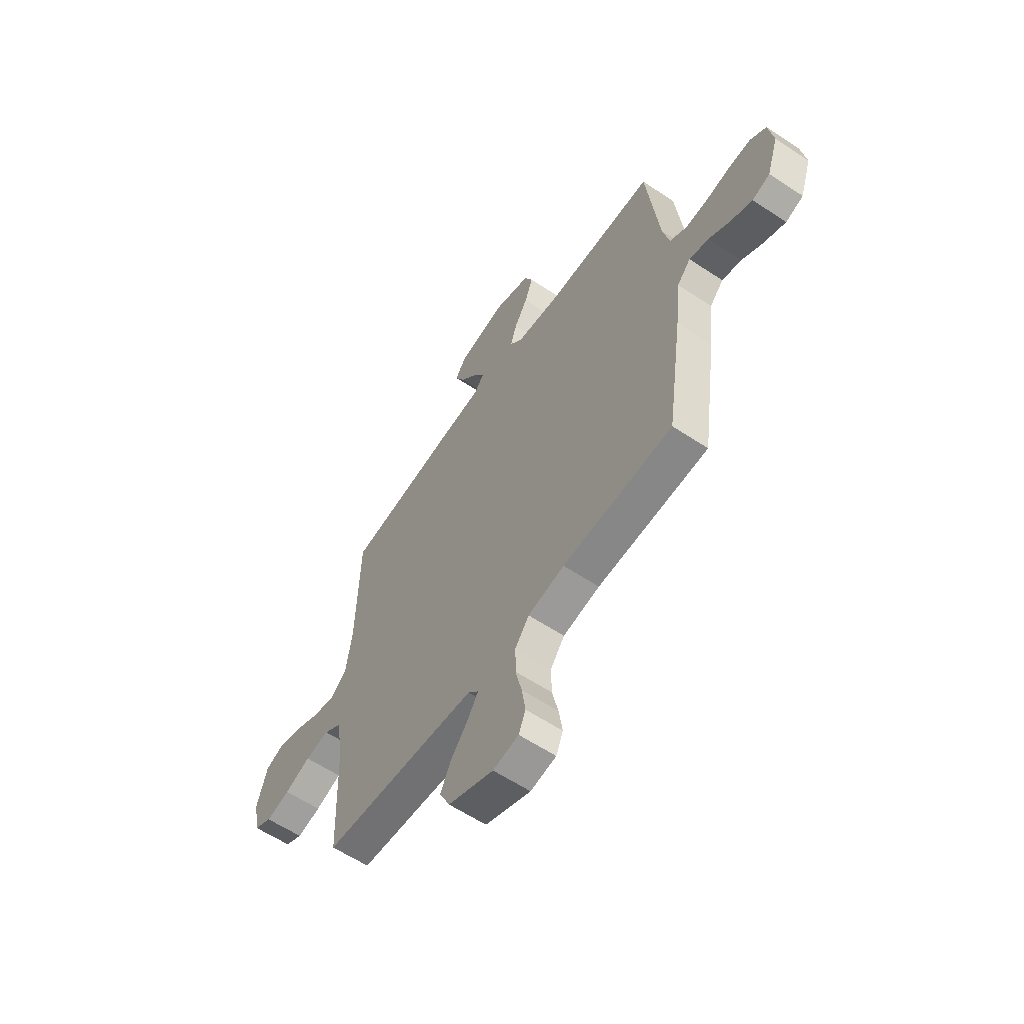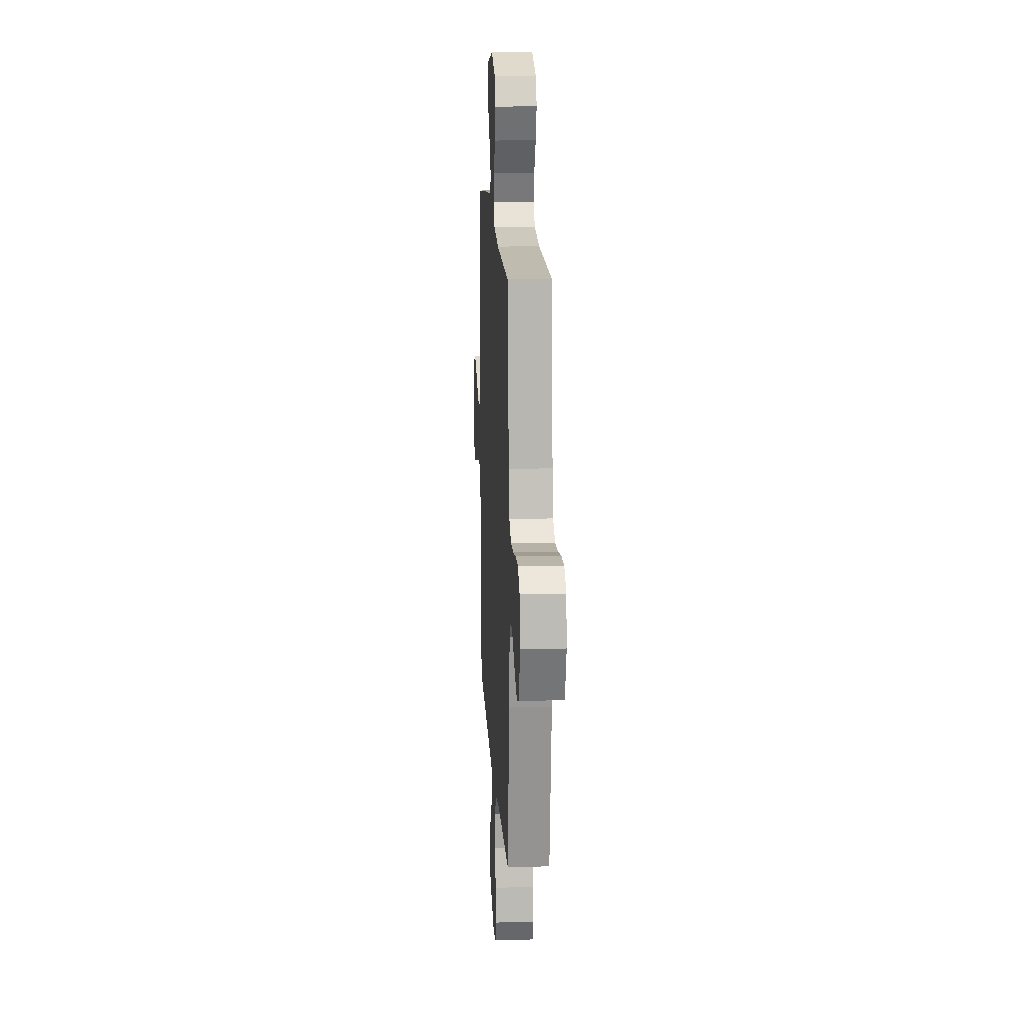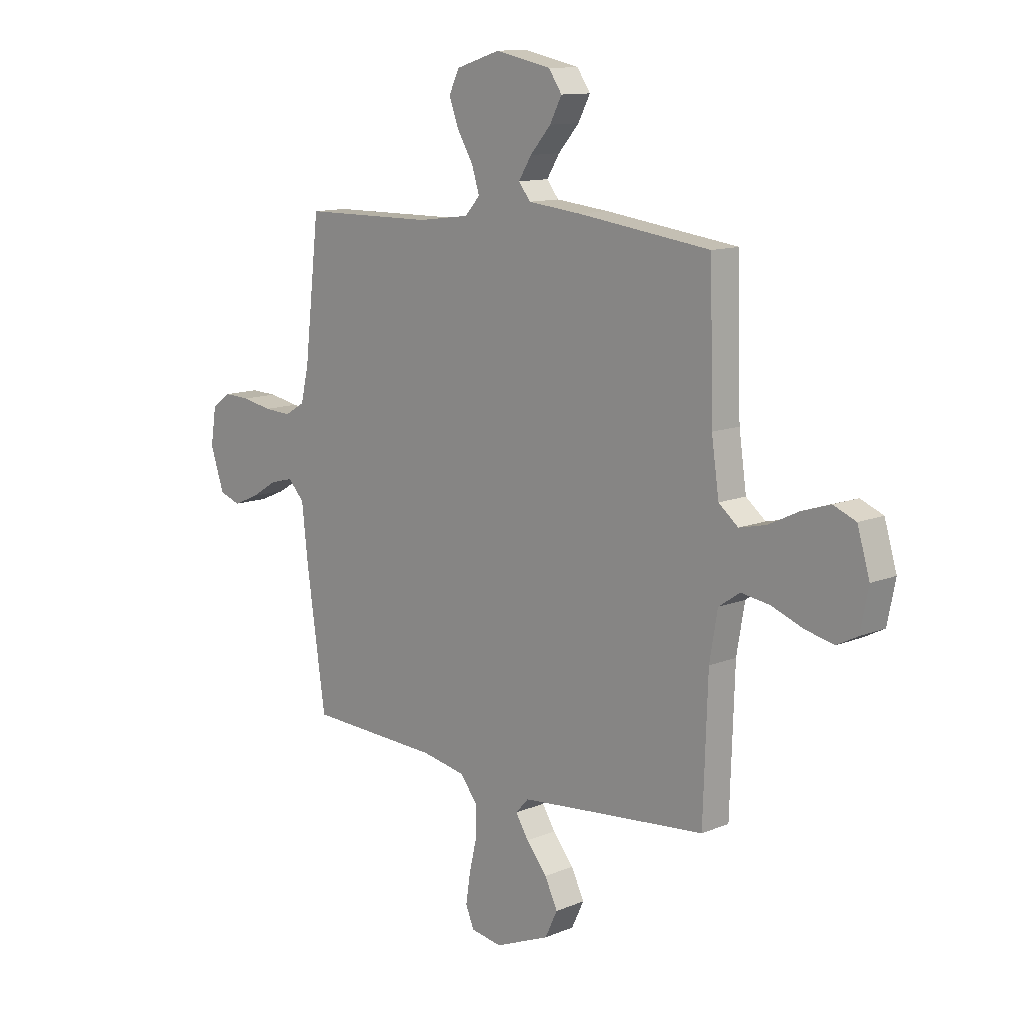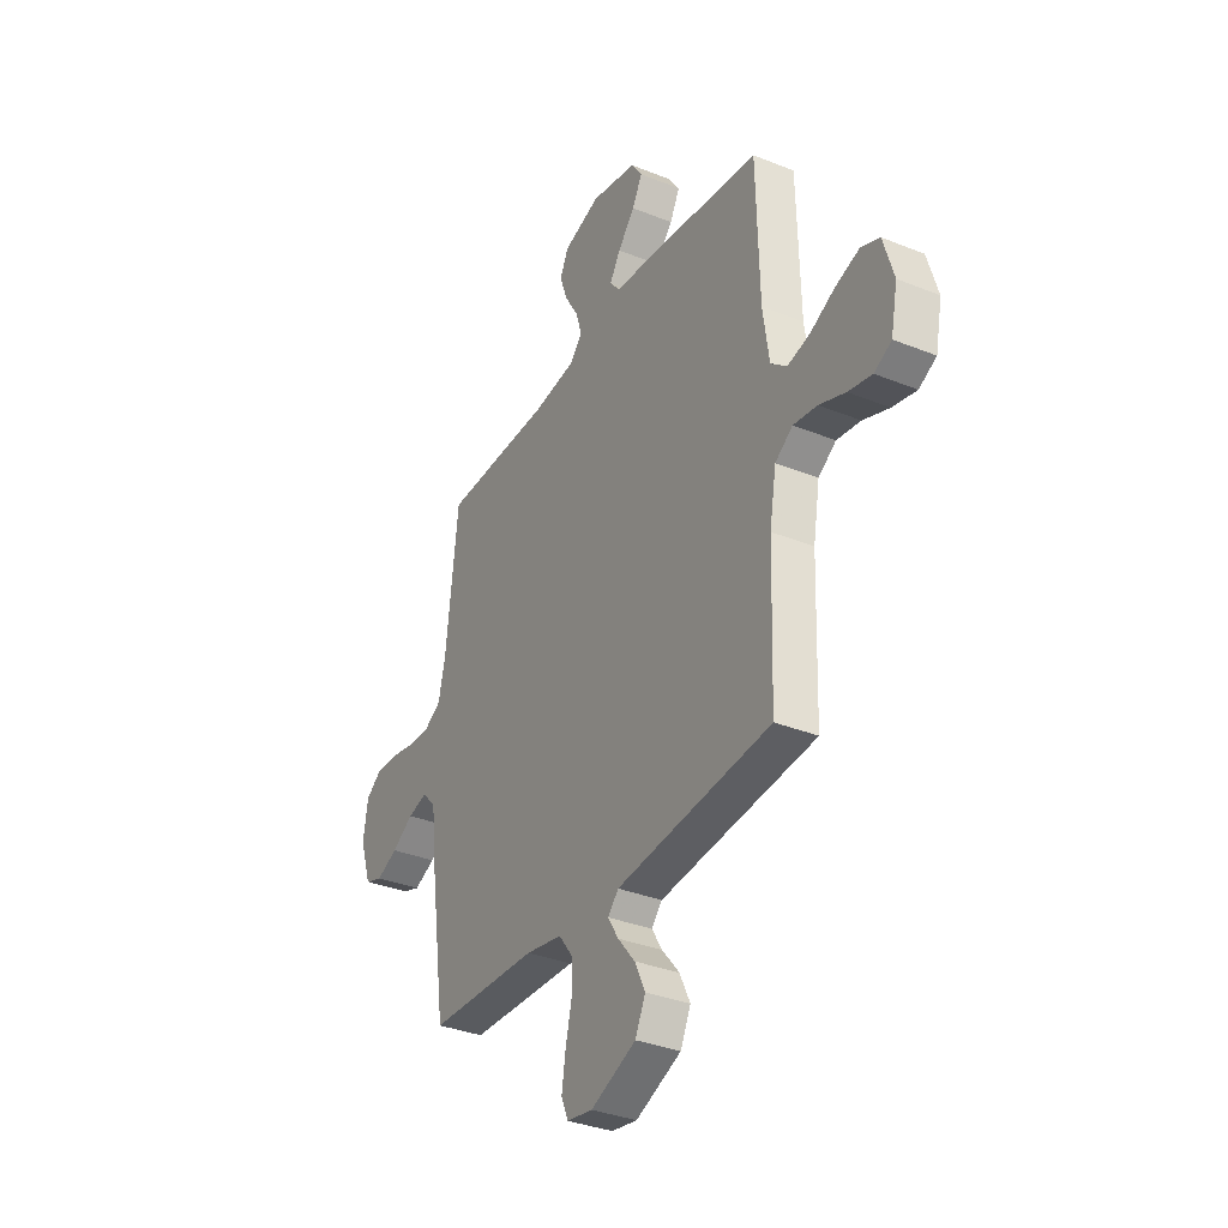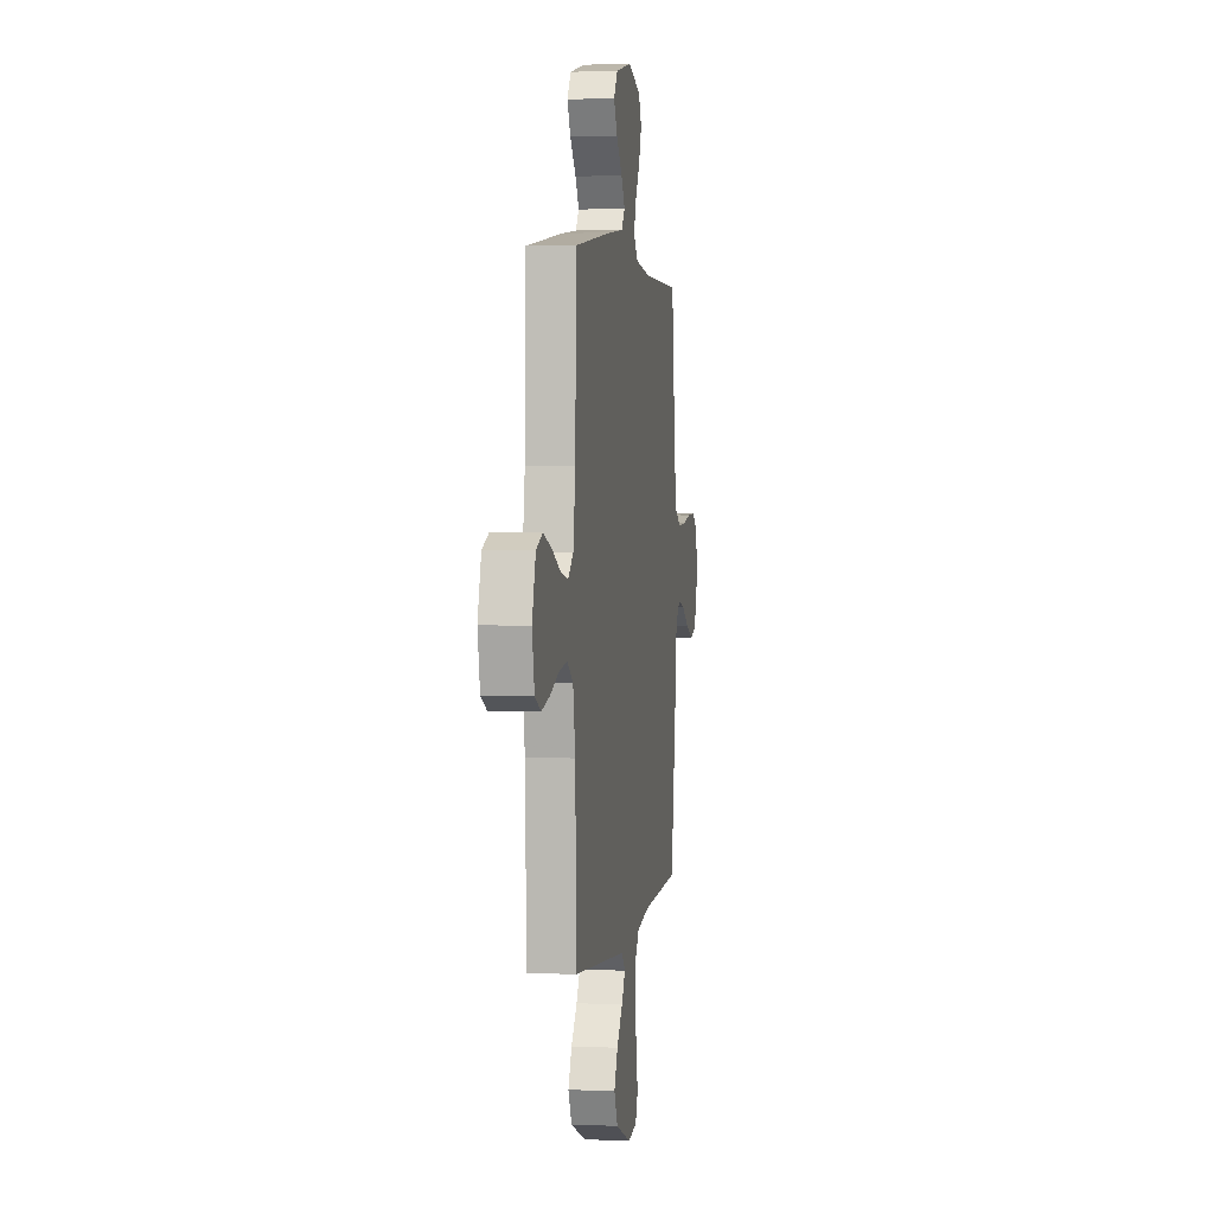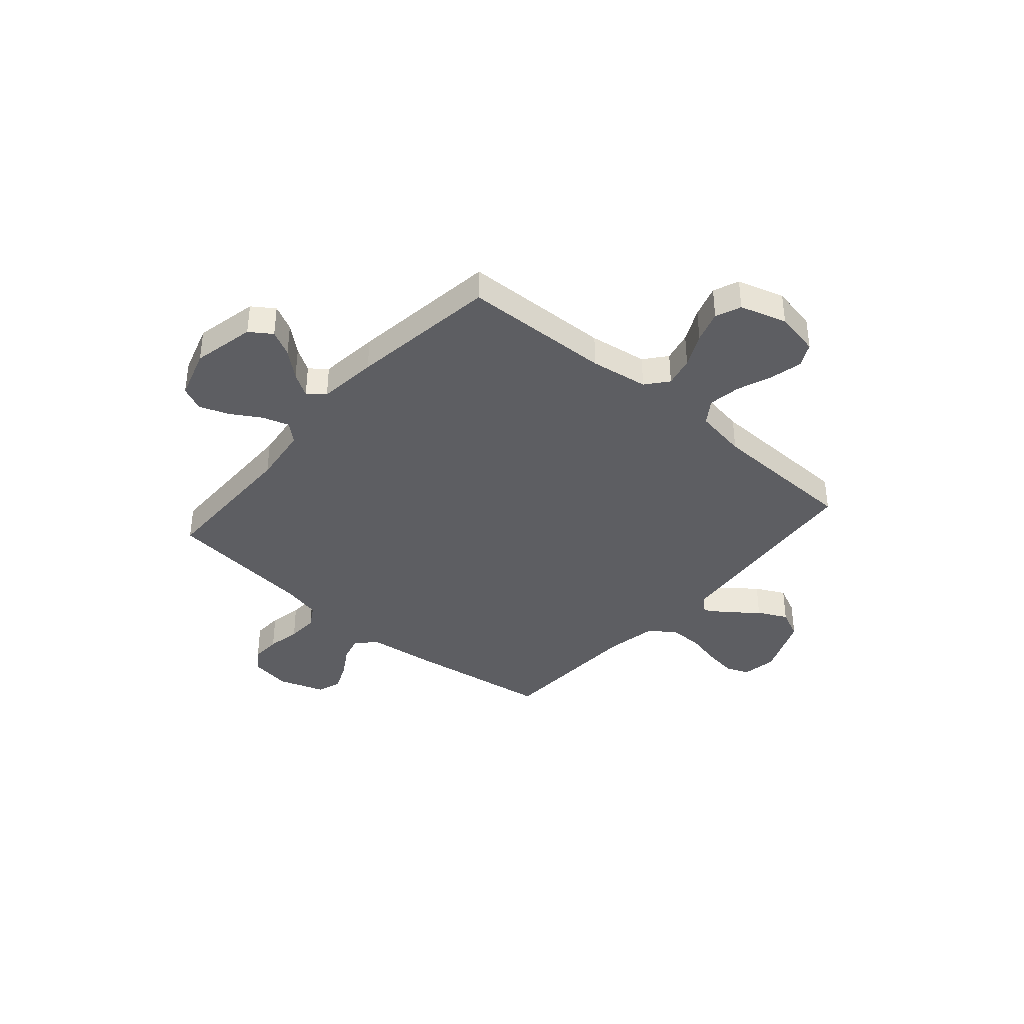
<metadata>
{"format":"obj","ext":"obj","renderer":"f3d","projection":"perspective","resolution":1024,"background":"white","views":[{"elev":-60.1,"azim":-124.2,"up":"+Z"},{"elev":15.3,"azim":-93.2,"up":"+Z"},{"elev":11.9,"azim":45.6,"up":"+Z"},{"elev":-34.3,"azim":61.5,"up":"+Z"},{"elev":2.8,"azim":98.8,"up":"+Z"},{"elev":-38.3,"azim":49.2,"up":"+Y"}]}
</metadata>
<code>
v -0.5 0.07 -0.5
v -0.543 0.07 -0.2
v -0.557 0.07 -0.074
v -0.594 0.07 -0.035
v -0.647 0.07 -0.049
v -0.706 0.07 -0.085
v -0.764 0.07 -0.11
v -0.812 0.07 -0.093
v -0.843 0.07 0
v -0.83 0.07 0.082
v -0.787 0.07 0.113
v -0.727 0.07 0.111
v -0.66 0.07 0.098
v -0.598 0.07 0.095
v -0.552 0.07 0.122
v -0.534 0.07 0.2
v -0.5 0.07 0.5
v -0.2 0.07 0.503
v -0.083 0.07 0.518
v -0.049 0.07 0.556
v -0.066 0.07 0.61
v -0.102 0.07 0.67
v -0.124 0.07 0.73
v -0.101 0.07 0.779
v 0 0.07 0.811
v 0.126 0.07 0.784
v 0.156 0.07 0.74
v 0.129 0.07 0.688
v 0.082 0.07 0.634
v 0.053 0.07 0.587
v 0.08 0.07 0.553
v 0.2 0.07 0.54
v 0.5 0.07 0.5
v 0.508 0.07 0.2
v 0.525 0.07 0.083
v 0.569 0.07 0.047
v 0.63 0.07 0.061
v 0.698 0.07 0.094
v 0.763 0.07 0.115
v 0.814 0.07 0.094
v 0.842 0.07 0
v 0.824 0.07 -0.09
v 0.777 0.07 -0.114
v 0.712 0.07 -0.099
v 0.641 0.07 -0.072
v 0.576 0.07 -0.062
v 0.528 0.07 -0.095
v 0.51 0.07 -0.2
v 0.5 0.07 -0.5
v 0.2 0.07 -0.528
v 0.076 0.07 -0.54
v 0.047 0.07 -0.572
v 0.076 0.07 -0.619
v 0.123 0.07 -0.676
v 0.152 0.07 -0.736
v 0.124 0.07 -0.795
v 0 0.07 -0.846
v -0.07 0.07 -0.834
v -0.089 0.07 -0.789
v -0.079 0.07 -0.723
v -0.062 0.07 -0.65
v -0.062 0.07 -0.582
v -0.1 0.07 -0.532
v -0.2 0.07 -0.513
v -0.5 0 -0.5
v -0.543 0 -0.2
v -0.557 0 -0.074
v -0.594 0 -0.035
v -0.647 0 -0.049
v -0.706 0 -0.085
v -0.764 0 -0.11
v -0.812 0 -0.093
v -0.843 0 0
v -0.83 0 0.082
v -0.787 0 0.113
v -0.727 0 0.111
v -0.66 0 0.098
v -0.598 0 0.095
v -0.552 0 0.122
v -0.534 0 0.2
v -0.5 0 0.5
v -0.2 0 0.503
v -0.083 0 0.518
v -0.049 0 0.556
v -0.066 0 0.61
v -0.102 0 0.67
v -0.124 0 0.73
v -0.101 0 0.779
v 0 0 0.811
v 0.126 0 0.784
v 0.156 0 0.74
v 0.129 0 0.688
v 0.082 0 0.634
v 0.053 0 0.587
v 0.08 0 0.553
v 0.2 0 0.54
v 0.5 0 0.5
v 0.508 0 0.2
v 0.525 0 0.083
v 0.569 0 0.047
v 0.63 0 0.061
v 0.698 0 0.094
v 0.763 0 0.115
v 0.814 0 0.094
v 0.842 0 0
v 0.824 0 -0.09
v 0.777 0 -0.114
v 0.712 0 -0.099
v 0.641 0 -0.072
v 0.576 0 -0.062
v 0.528 0 -0.095
v 0.51 0 -0.2
v 0.5 0 -0.5
v 0.2 0 -0.528
v 0.076 0 -0.54
v 0.047 0 -0.572
v 0.076 0 -0.619
v 0.123 0 -0.676
v 0.152 0 -0.736
v 0.124 0 -0.795
v 0 0 -0.846
v -0.07 0 -0.834
v -0.089 0 -0.789
v -0.079 0 -0.723
v -0.062 0 -0.65
v -0.062 0 -0.582
v -0.1 0 -0.532
v -0.2 0 -0.513
f 58 59 60 61
f 56 57 58 61
f 56 61 62
f 53 54 55 56
f 52 53 56 62
f 51 52 62 63
f 48 49 50
f 47 48 50 51
f 42 43 44 45
f 42 45 46
f 41 42 46
f 40 41 46
f 37 38 39 40
f 36 37 40 46
f 35 36 46 47
f 31 32 33 34
f 31 34 35 47
f 26 27 28 29
f 26 29 30
f 25 26 30
f 24 25 30
f 21 22 23 24
f 20 21 24 30
f 19 20 30 31
f 16 17 18
f 15 16 18 19
f 10 11 12 13
f 10 13 14
f 9 10 14
f 8 9 14
f 5 6 7 8
f 5 8 14 15
f 64 1 2 3
f 51 63 64 3
f 4 5 15 19
f 19 31 47 51
f 3 4 19 51
f 125 124 123 122
f 125 122 121 120
f 126 125 120
f 120 119 118 117
f 126 120 117 116
f 127 126 116 115
f 114 113 112
f 115 114 112 111
f 109 108 107 106
f 110 109 106
f 110 106 105
f 110 105 104
f 104 103 102 101
f 110 104 101 100
f 111 110 100 99
f 98 97 96 95
f 111 99 98 95
f 93 92 91 90
f 94 93 90
f 94 90 89
f 94 89 88
f 88 87 86 85
f 94 88 85 84
f 95 94 84 83
f 82 81 80
f 83 82 80 79
f 77 76 75 74
f 78 77 74
f 78 74 73
f 78 73 72
f 72 71 70 69
f 79 78 72 69
f 67 66 65 128
f 67 128 127 115
f 83 79 69 68
f 115 111 95 83
f 115 83 68 67
f 1 65 66 2
f 2 66 67 3
f 3 67 68 4
f 4 68 69 5
f 5 69 70 6
f 6 70 71 7
f 7 71 72 8
f 8 72 73 9
f 9 73 74 10
f 10 74 75 11
f 11 75 76 12
f 12 76 77 13
f 13 77 78 14
f 14 78 79 15
f 15 79 80 16
f 16 80 81 17
f 17 81 82 18
f 18 82 83 19
f 19 83 84 20
f 20 84 85 21
f 21 85 86 22
f 22 86 87 23
f 23 87 88 24
f 24 88 89 25
f 25 89 90 26
f 26 90 91 27
f 27 91 92 28
f 28 92 93 29
f 29 93 94 30
f 30 94 95 31
f 31 95 96 32
f 32 96 97 33
f 33 97 98 34
f 34 98 99 35
f 35 99 100 36
f 36 100 101 37
f 37 101 102 38
f 38 102 103 39
f 39 103 104 40
f 40 104 105 41
f 41 105 106 42
f 42 106 107 43
f 43 107 108 44
f 44 108 109 45
f 45 109 110 46
f 46 110 111 47
f 47 111 112 48
f 48 112 113 49
f 49 113 114 50
f 50 114 115 51
f 51 115 116 52
f 52 116 117 53
f 53 117 118 54
f 54 118 119 55
f 55 119 120 56
f 56 120 121 57
f 57 121 122 58
f 58 122 123 59
f 59 123 124 60
f 60 124 125 61
f 61 125 126 62
f 62 126 127 63
f 63 127 128 64
f 64 128 65 1

</code>
